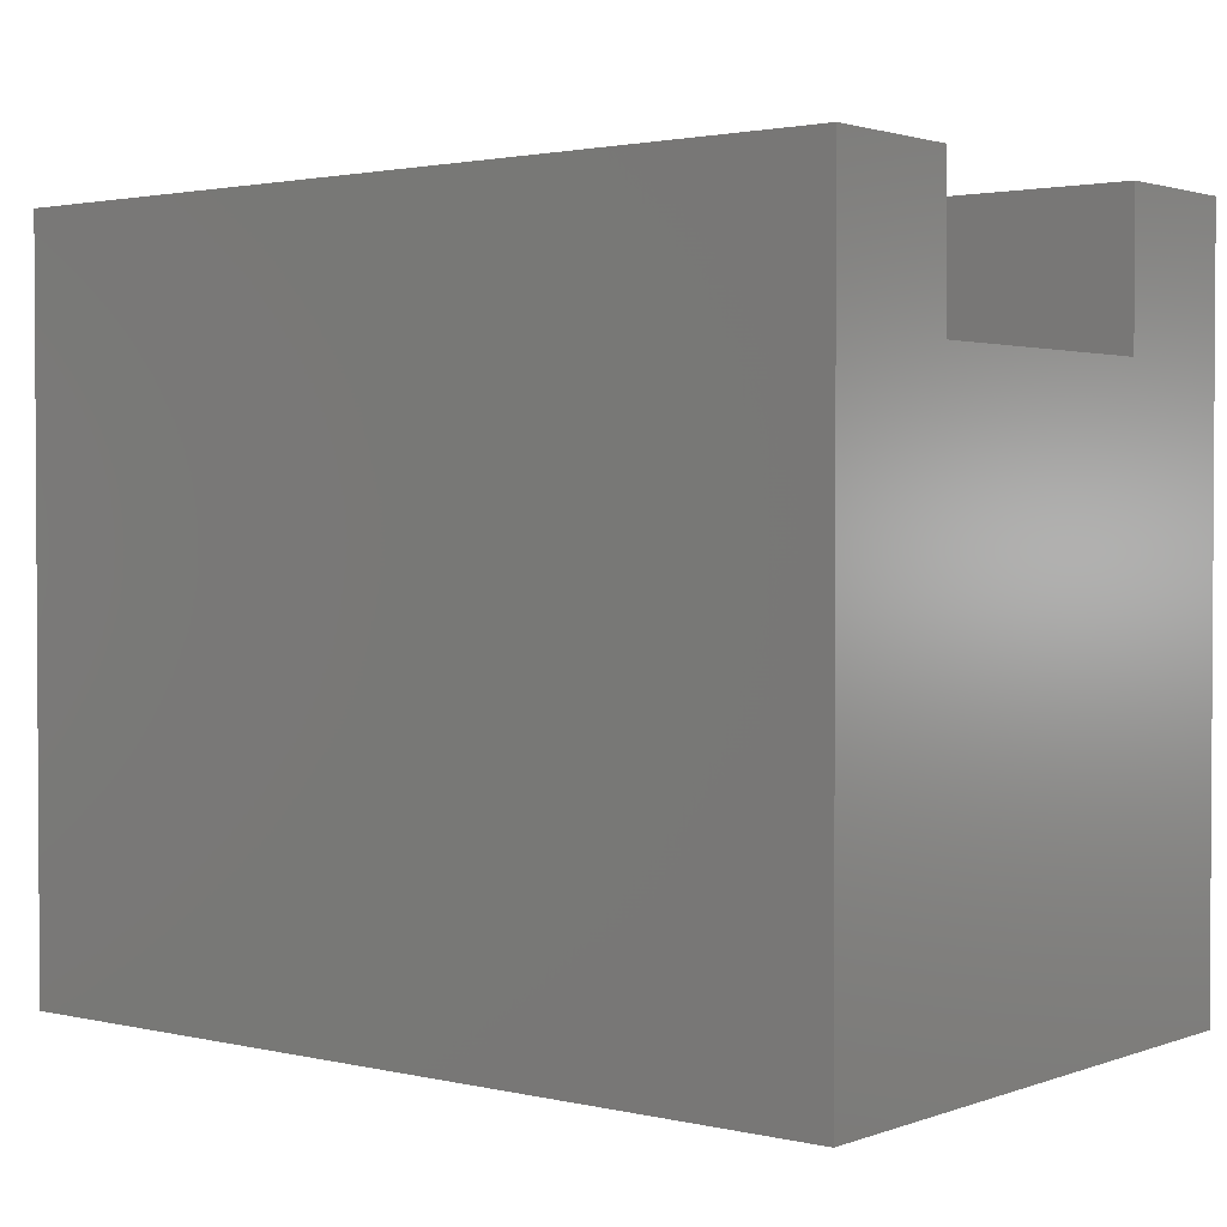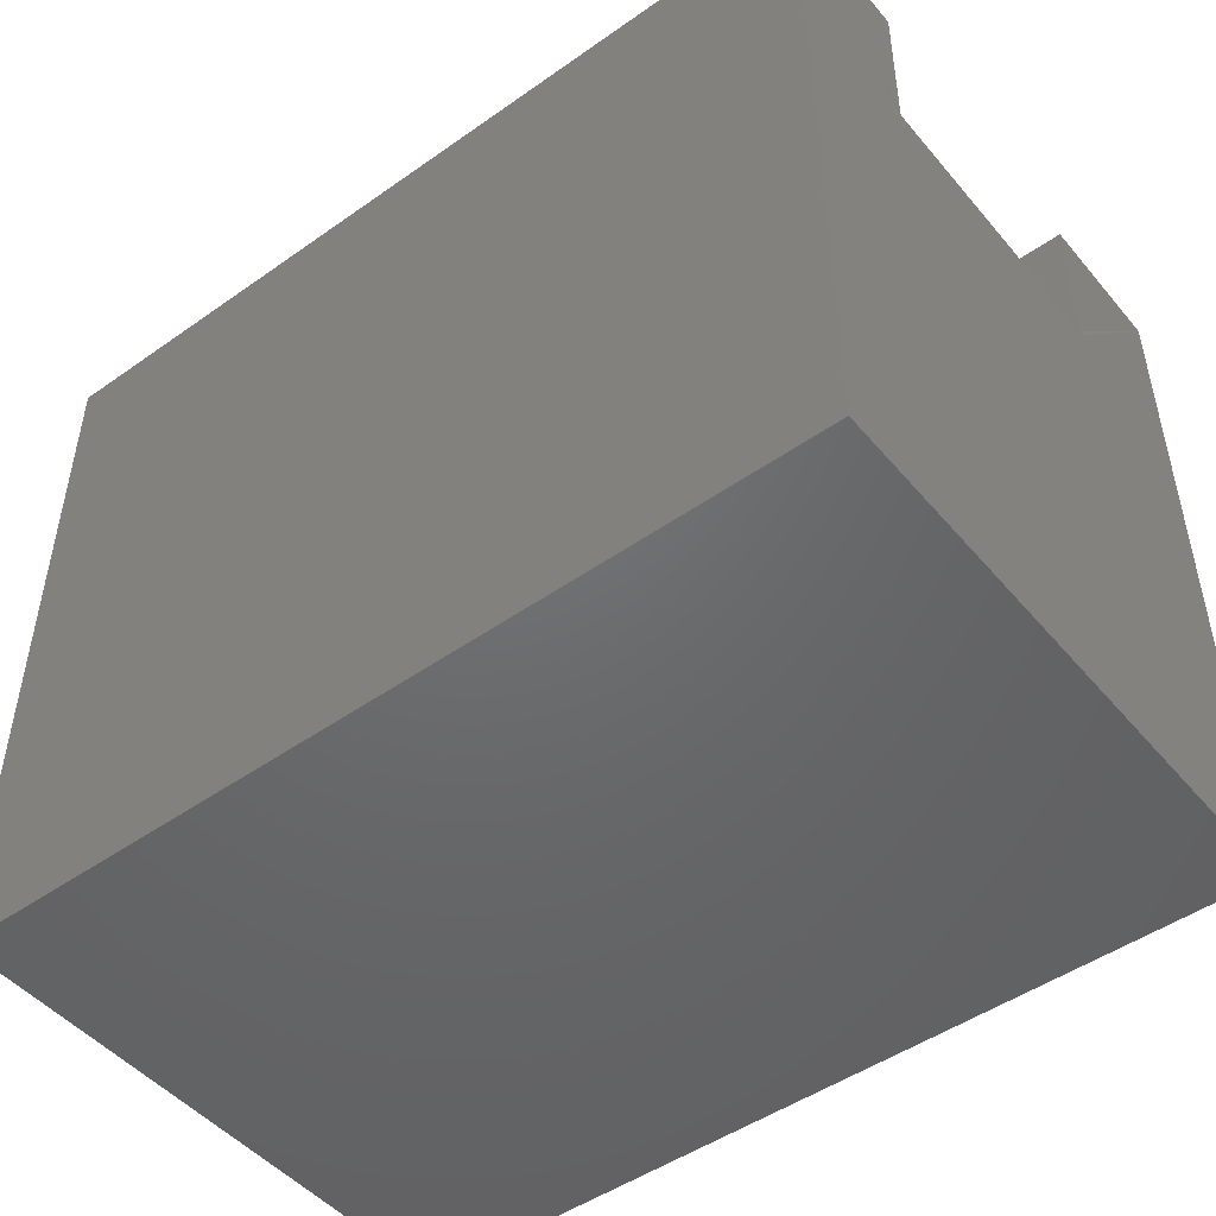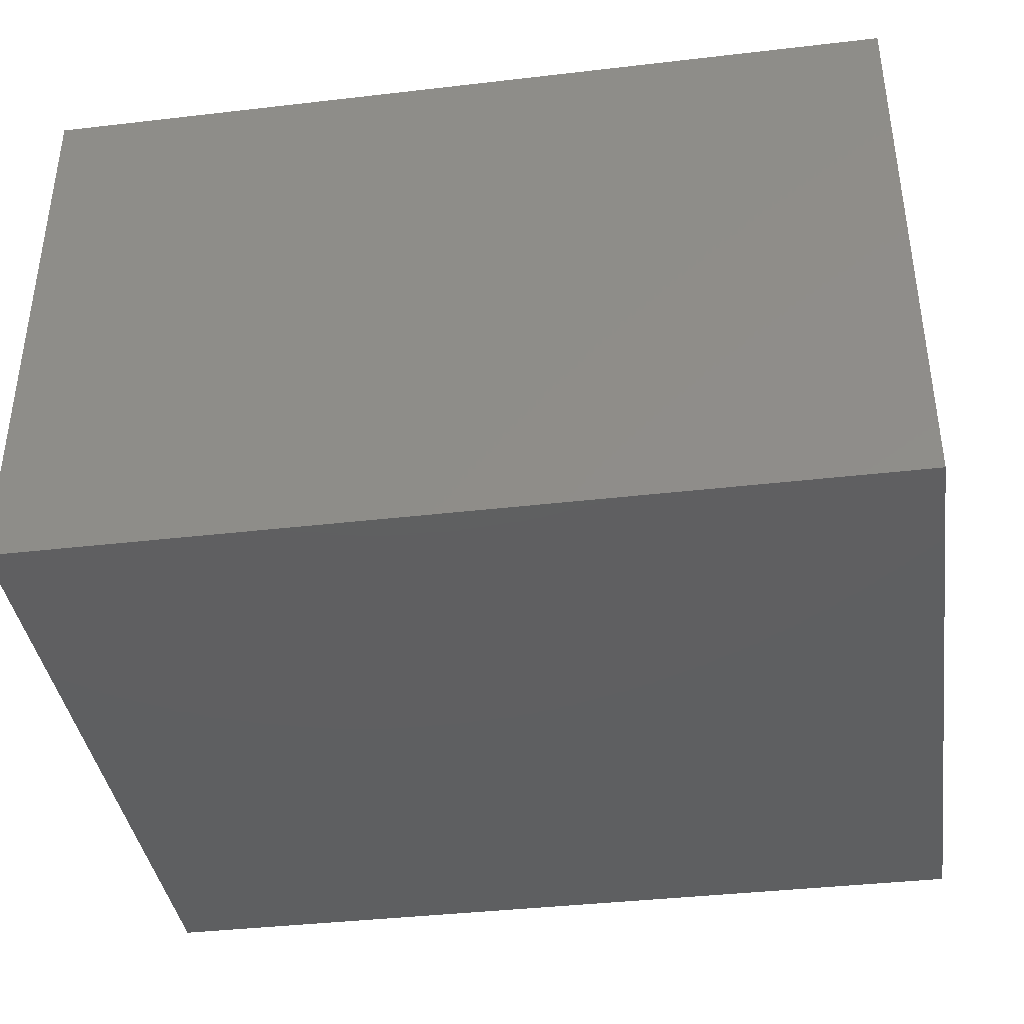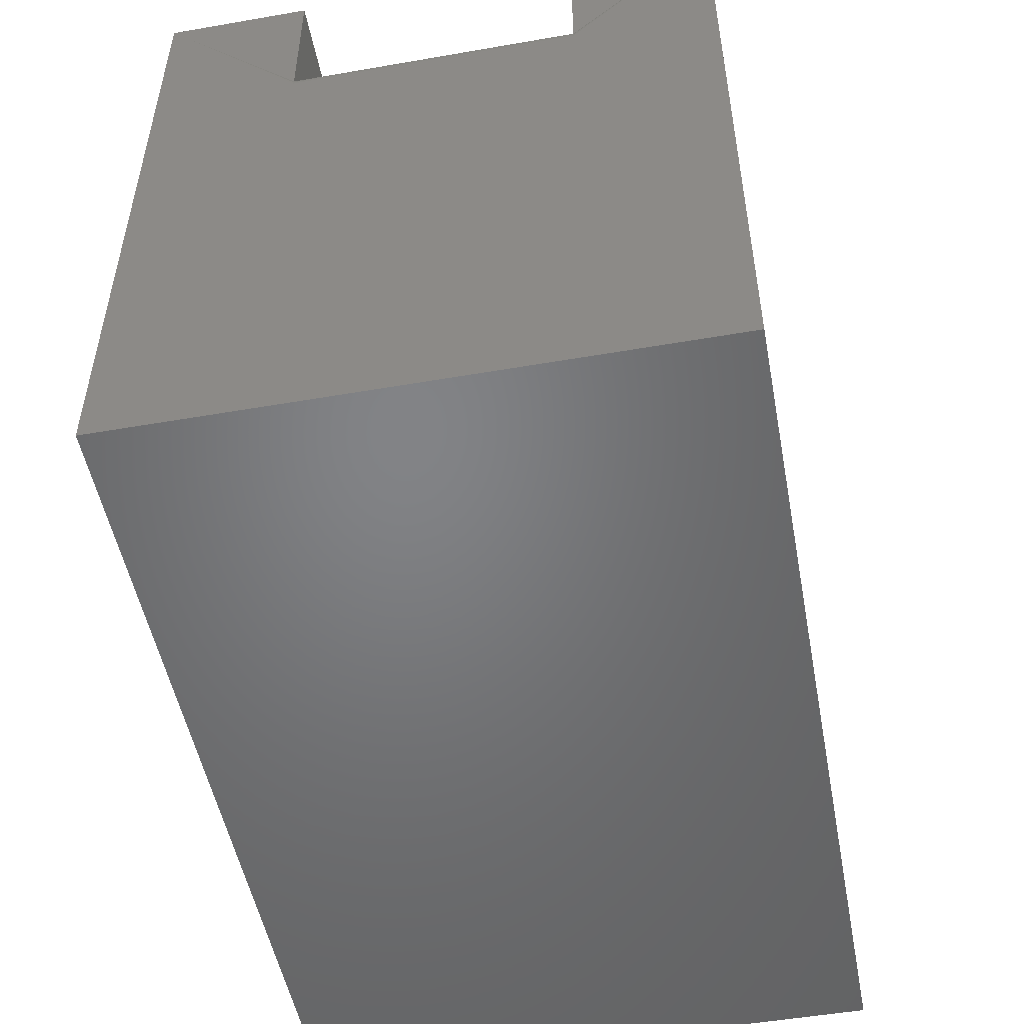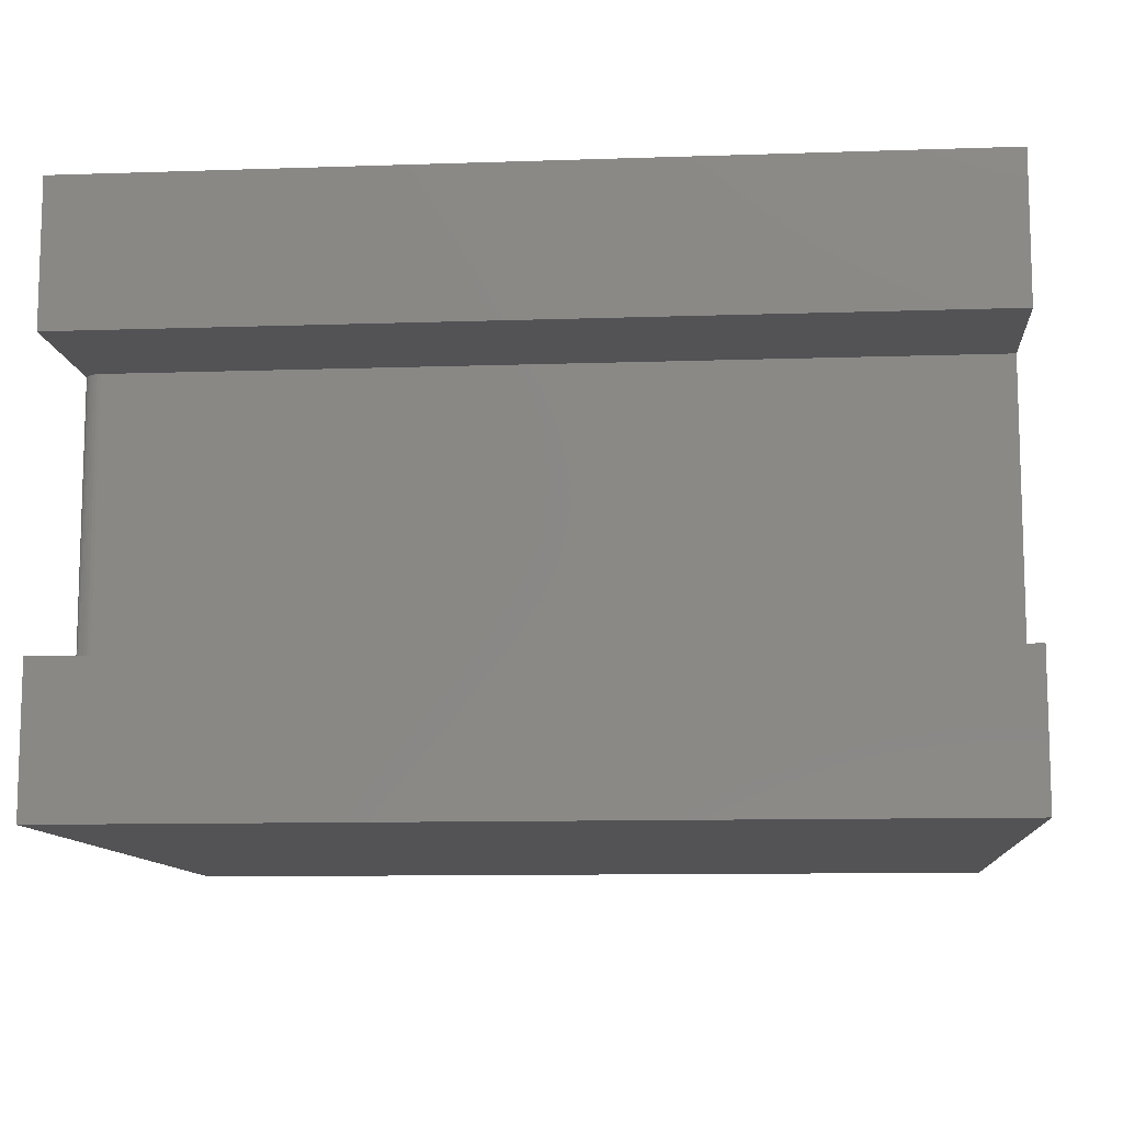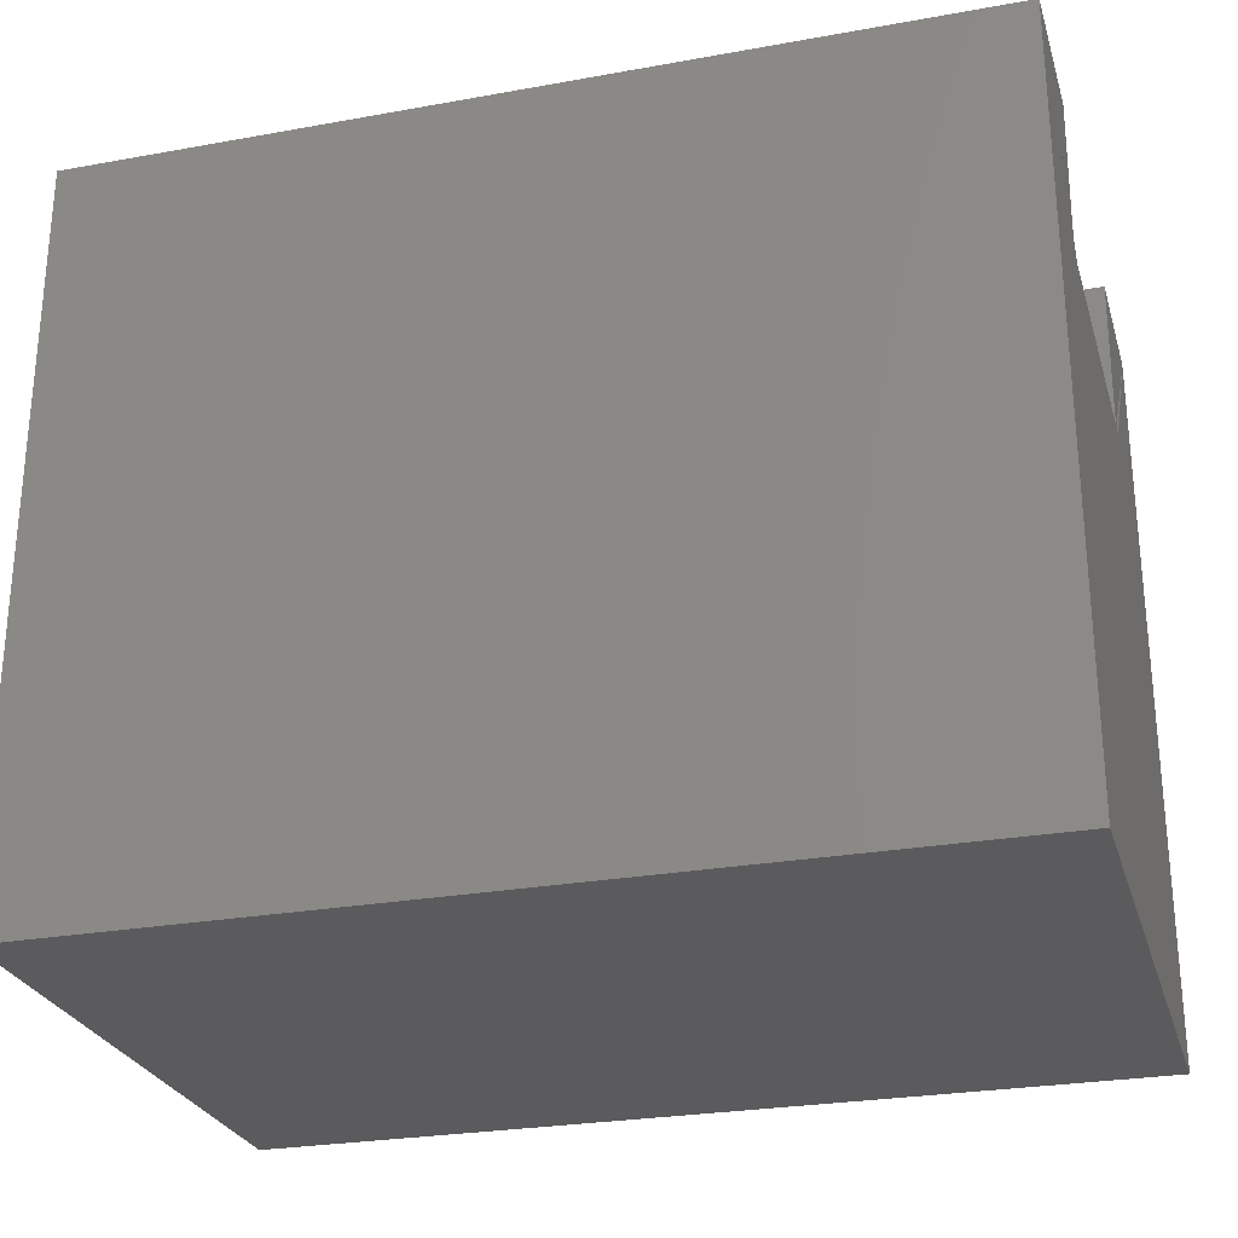
<metadata>
{"format":"stl","ext":"stl","renderer":"f3d","projection":"perspective","resolution":1024,"background":"white","views":[{"elev":2.0,"azim":38.9,"up":"+Z"},{"elev":-48.3,"azim":-141.8,"up":"+Z"},{"elev":-38.9,"azim":-171.7,"up":"+Y"},{"elev":-51.2,"azim":-79.3,"up":"+Z"},{"elev":-10.8,"azim":4.8,"up":"+Y"},{"elev":-26.8,"azim":-164.3,"up":"+Z"}]}
</metadata>
<code>
# stl→obj: 32 verts, 60 faces
v 0 0.125 0.625
v 0 3.827e-17 0.625
v 0.75 0.125 0.625
v 0.75 3.827e-17 0.625
v 0 0.5 0.625
v 0 0.375 0.625
v 0.75 0.5 0.625
v 0.75 0.375 0.625
v 0 0.5 -3.062e-17
v 0 0.375 0.4844
v 0.0003002 0.375 0.4874
v 0.001189 0.375 0.4904
v 0.001189 0.125 0.4904
v 0.0003002 0.125 0.4874
v 0 0.125 0.4844
v 0 0 0
v 0.01562 0.375 0.5
v 0.01562 0.125 0.5
v 0.75 0.375 0.5
v 0.75 0.125 0.5
v 0.002633 0.375 0.4931
v 0.004576 0.375 0.4954
v 0.006944 0.375 0.4974
v 0.009646 0.375 0.4988
v 0.01258 0.375 0.4997
v 0.01258 0.125 0.4997
v 0.009646 0.125 0.4988
v 0.006944 0.125 0.4974
v 0.004576 0.125 0.4954
v 0.002633 0.125 0.4931
v 0.75 0 0
v 0.75 0.5 -3.062e-17
f 1 2 3
f 3 2 4
f 5 6 7
f 7 6 8
f 5 9 10
f 5 10 11
f 5 11 12
f 5 12 6
f 2 1 13
f 2 13 14
f 2 14 15
f 2 15 16
f 15 10 16
f 16 10 9
f 17 18 19
f 19 18 20
f 6 12 21
f 6 21 22
f 6 22 23
f 6 23 24
f 6 24 25
f 6 25 17
f 6 17 19
f 6 19 8
f 1 3 20
f 1 20 18
f 1 18 26
f 1 26 27
f 1 27 28
f 1 28 29
f 1 29 30
f 1 30 13
f 2 16 4
f 4 16 31
f 9 5 32
f 32 5 7
f 10 15 11
f 11 15 14
f 11 14 12
f 12 14 13
f 12 13 21
f 21 13 30
f 21 30 22
f 22 30 29
f 22 29 23
f 23 29 28
f 23 28 24
f 24 28 27
f 24 27 25
f 25 27 26
f 25 26 17
f 17 26 18
f 31 32 19
f 31 19 20
f 31 20 3
f 31 3 4
f 19 32 8
f 8 32 7
f 16 9 31
f 31 9 32

</code>
